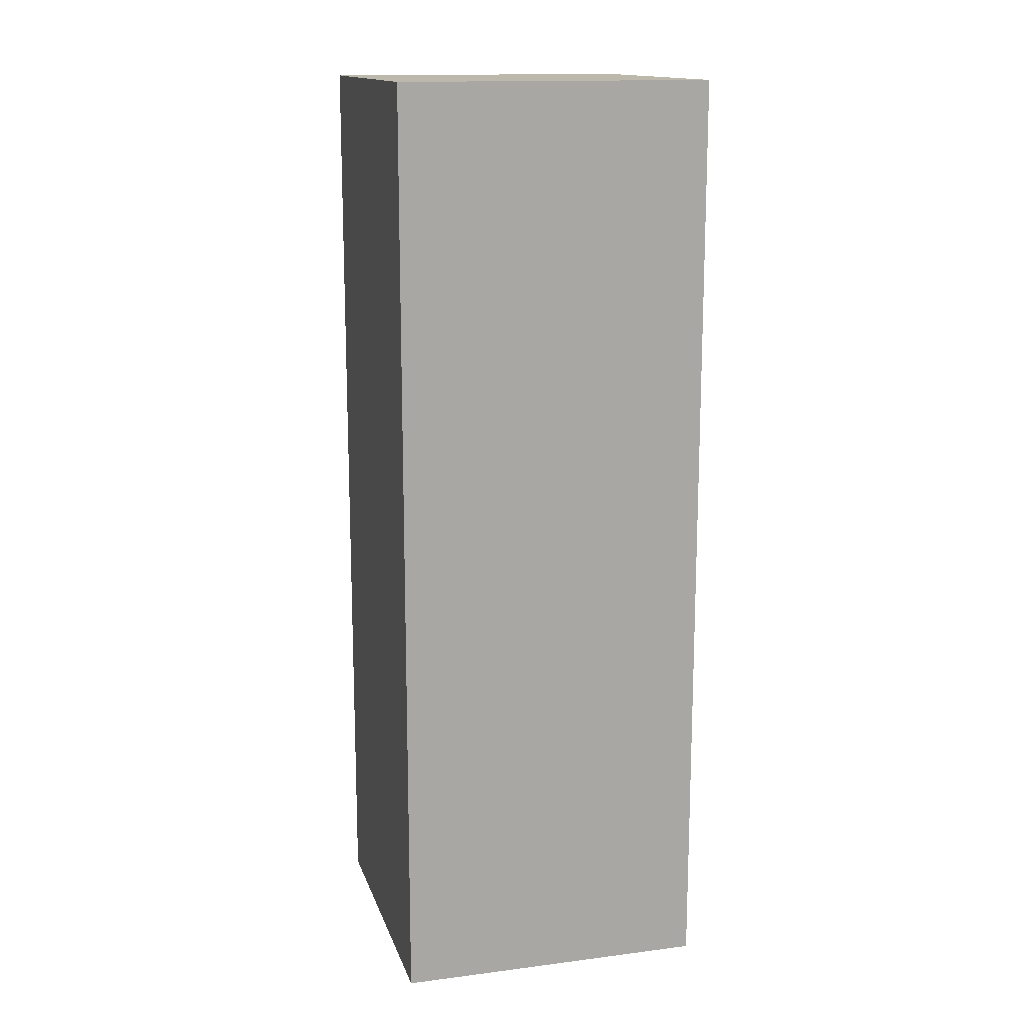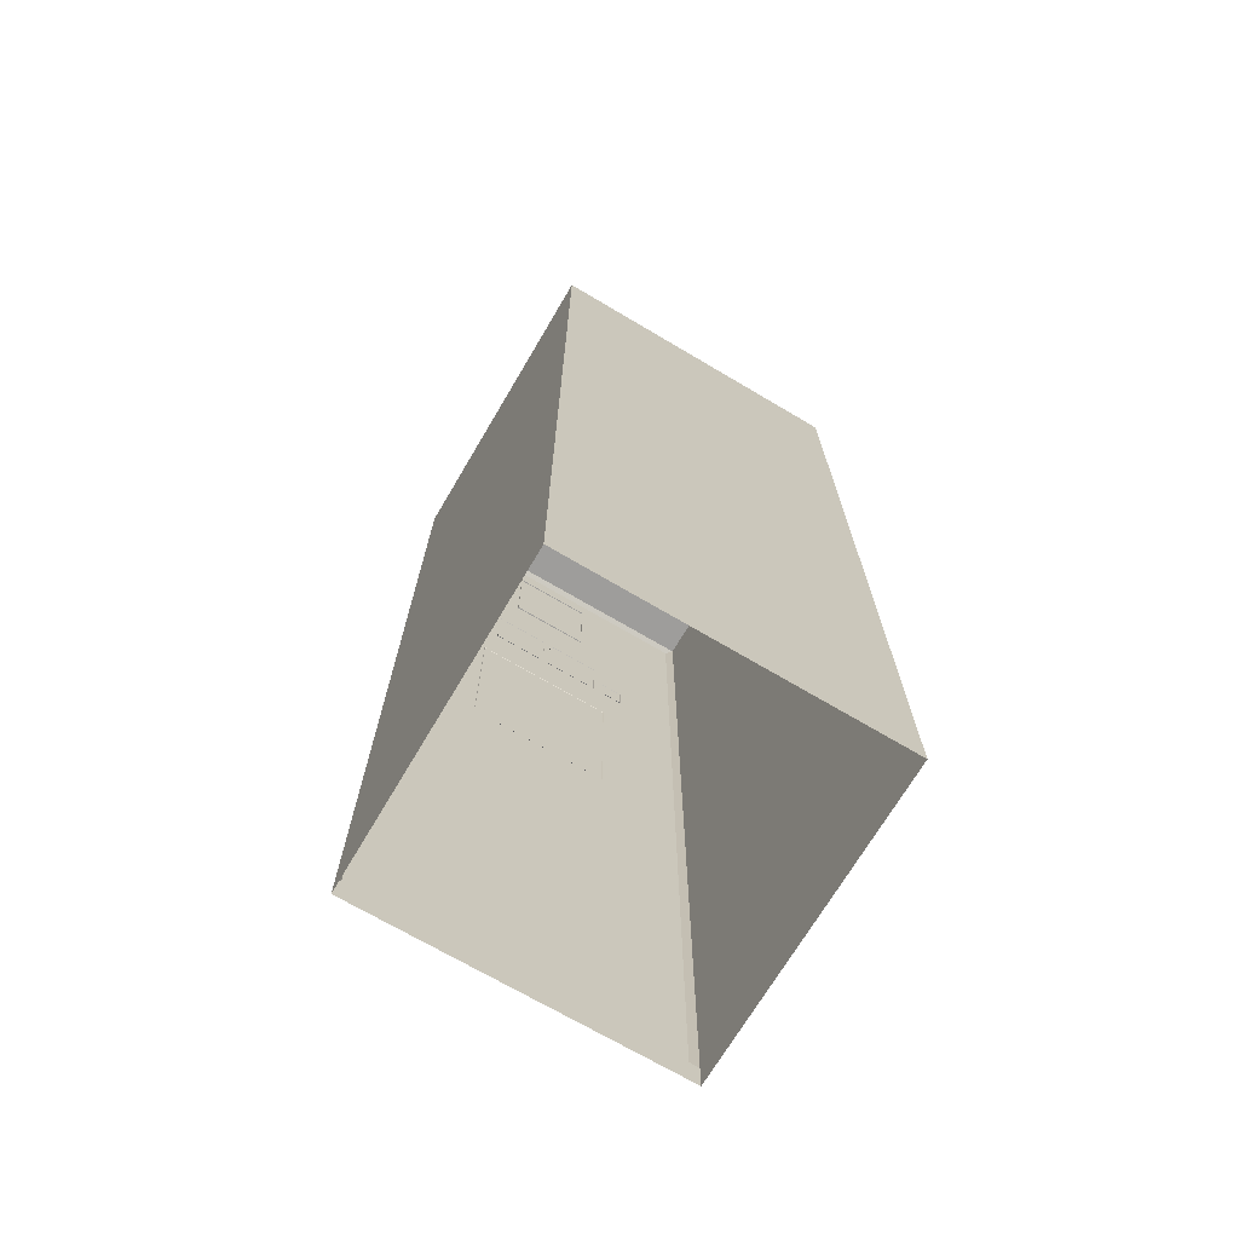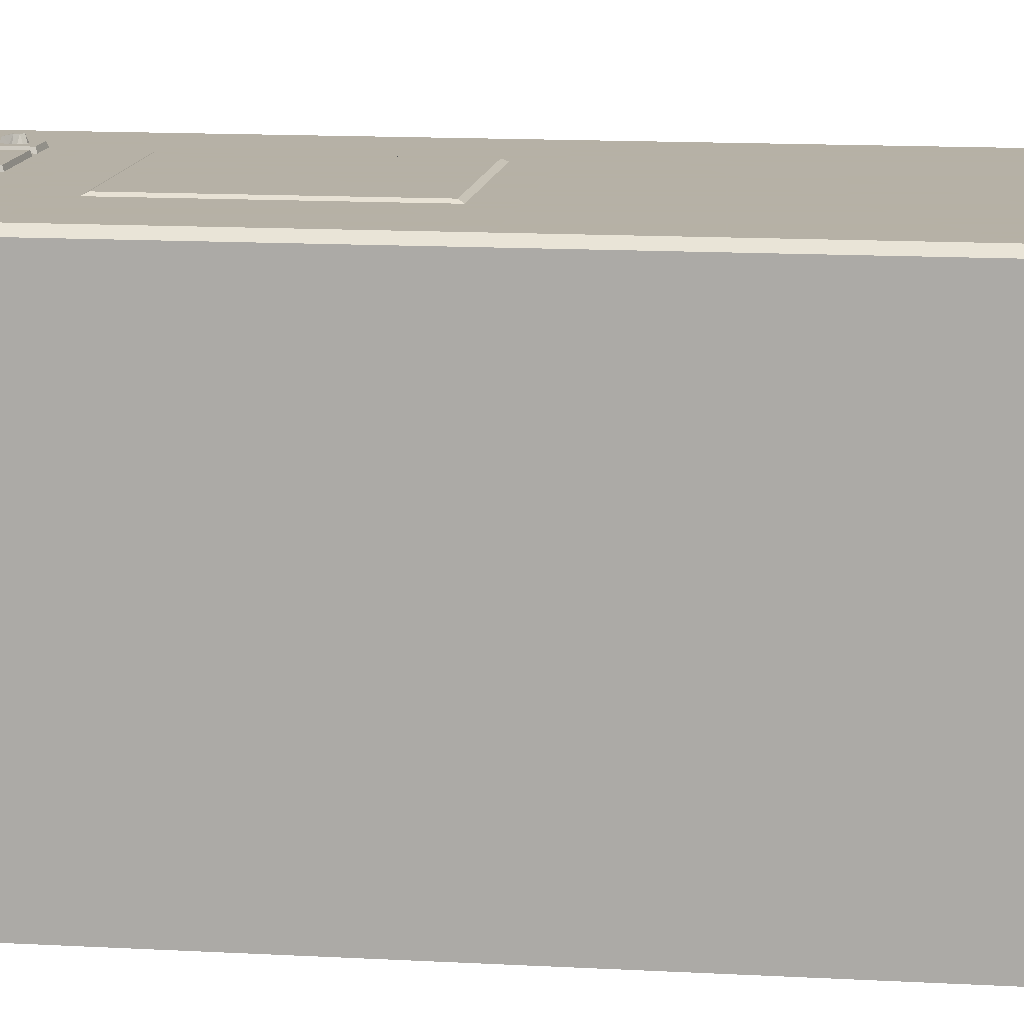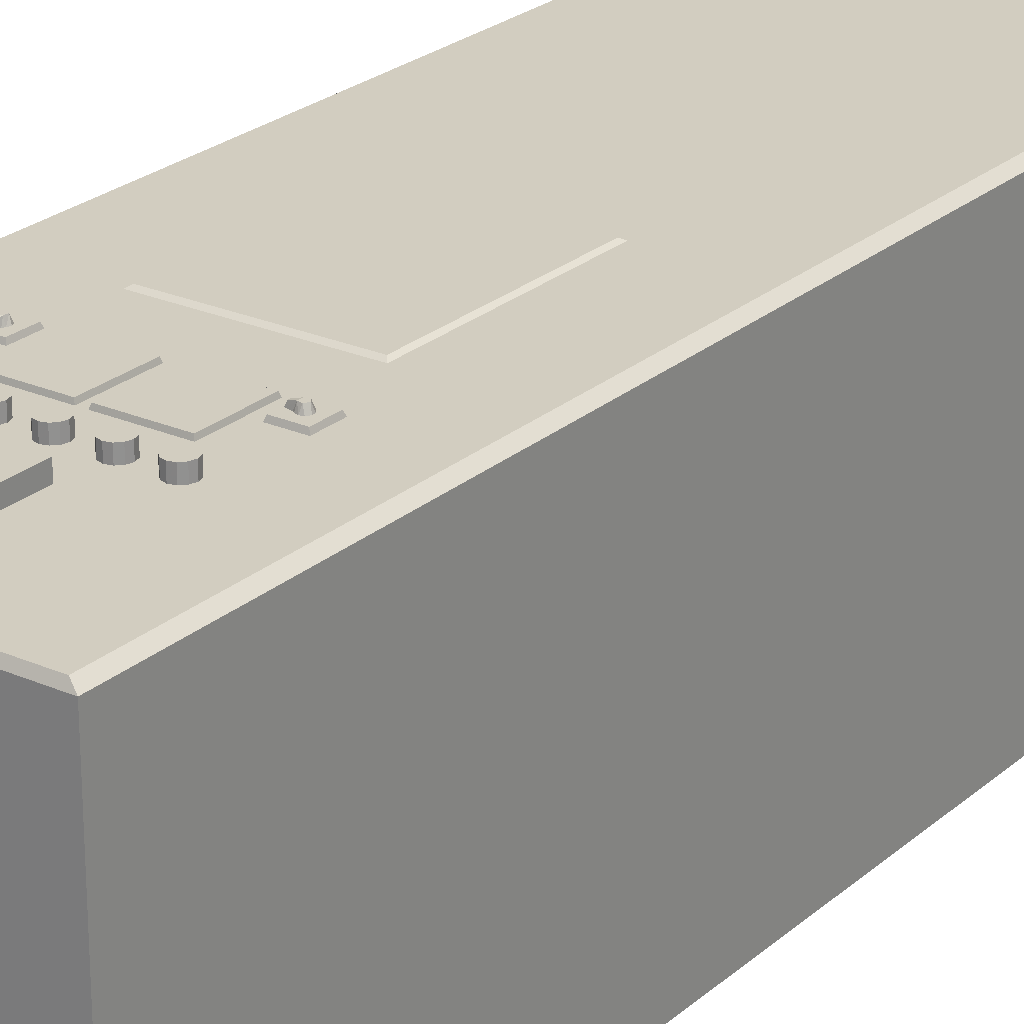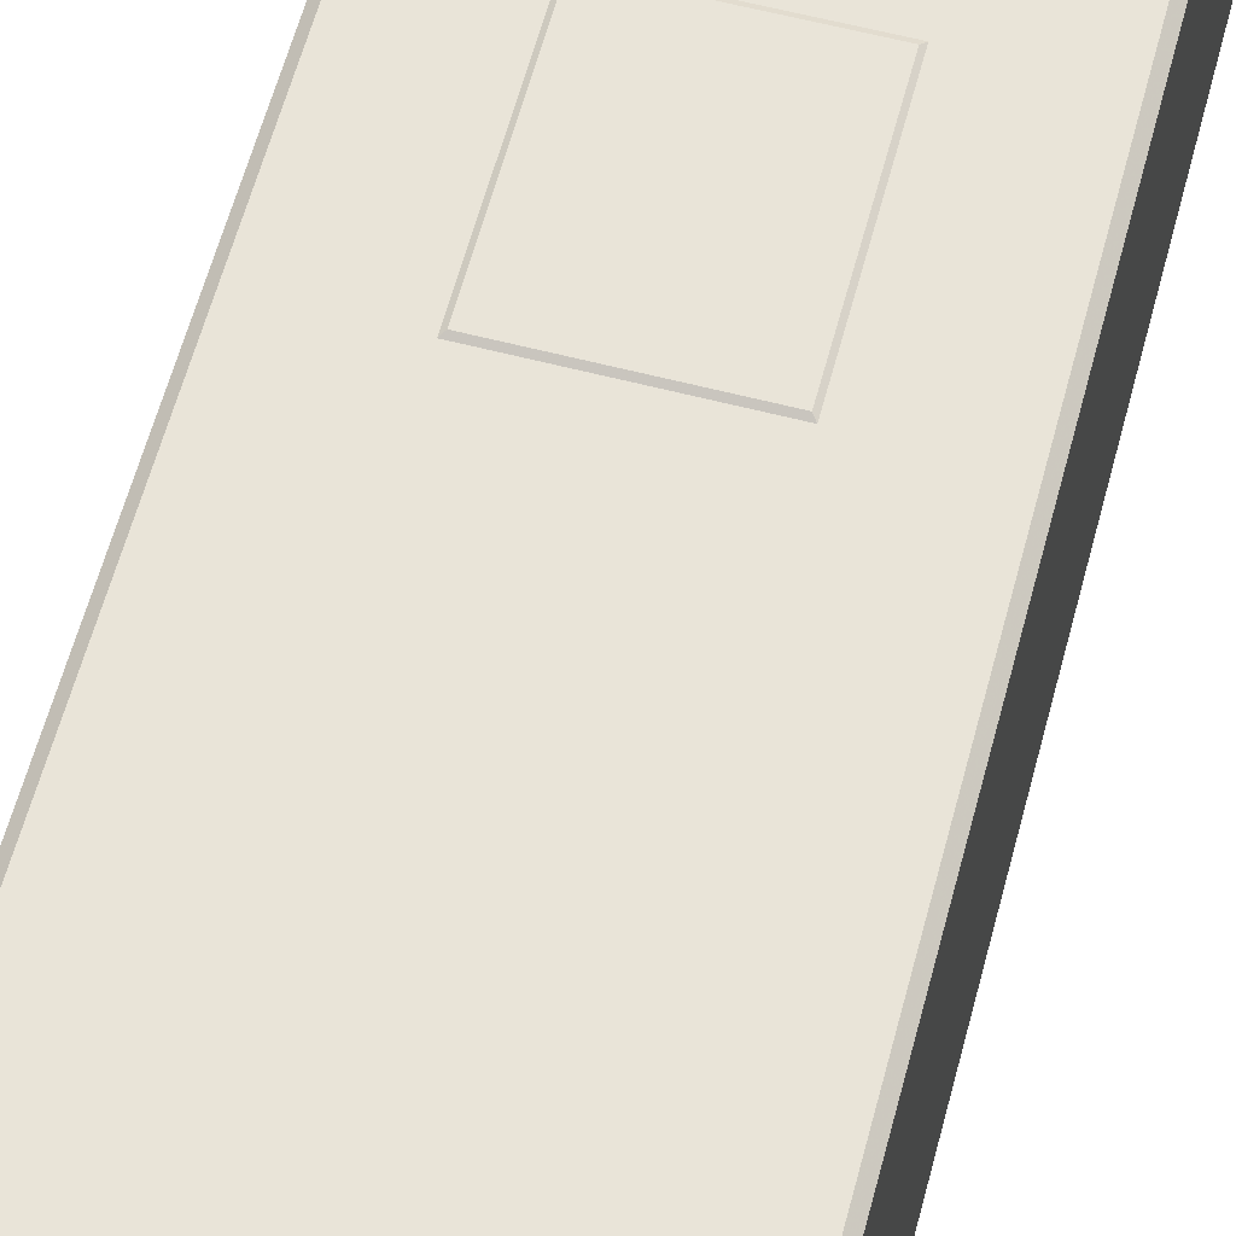
<metadata>
{"format":"obj","ext":"obj","renderer":"f3d","projection":"perspective","resolution":1024,"background":"white","views":[{"elev":14.7,"azim":164.7,"up":"+Y"},{"elev":-70.6,"azim":149.4,"up":"+Y"},{"elev":12.1,"azim":-82.1,"up":"+Z"},{"elev":24.4,"azim":-144.1,"up":"+Z"},{"elev":60.4,"azim":14.9,"up":"+Z"}]}
</metadata>
<code>
o electric_panel_tower#6_Untitled.010
v -0.3 -0.01594 0.2801
v 0.3 -0.01594 0.2801
v -0.3 -0.01594 -0.3099
v 0.3 -0.01594 -0.3099
v -0.3 0.03406 0.2801
v 0.3 0.03406 0.2801
v -0.3 0.03406 -0.3099
v 0.3 0.03406 -0.3099
v -0.3 1.784 0.2801
v 0.3 1.784 0.2801
v -0.3 1.784 -0.3099
v 0.3 1.784 -0.3099
v -0.2879 0.04165 0.2901
v 0.2879 0.04165 0.2901
v -0.2879 1.779 0.2901
v 0.2879 1.779 0.2901
v 0.2879 0.1841 0.2901
v -0.2879 0.1841 0.2901
v -0.2879 1.534 0.2901
v 0.2879 1.534 0.2901
v 0.2879 0.8591 0.2901
v -0.2879 0.8591 0.2901
v -0.2879 1.309 0.2901
v 0.2879 1.309 0.2901
v -0.1715 1.33 0.2893
v -0.1263 1.33 0.2893
v -0.1715 1.375 0.2894
v -0.1263 1.375 0.2894
v -0.169 1.333 0.2961
v -0.1288 1.333 0.2961
v -0.169 1.373 0.2962
v -0.1288 1.373 0.2962
v -0.1488 1.343 0.2958
v -0.154 1.345 0.2958
v -0.1572 1.349 0.2957
v -0.1572 1.355 0.2957
v -0.154 1.359 0.2958
v -0.1488 1.361 0.2958
v -0.1437 1.359 0.2958
v -0.1405 1.357 0.2958
v -0.1405 1.347 0.2958
v -0.1437 1.345 0.2958
v -0.1505 1.347 0.3053
v -0.1542 1.352 0.3053
v -0.1505 1.357 0.3053
v -0.1445 1.356 0.3053
v -0.1445 1.348 0.3053
v -0.1306 1.355 0.2958
v -0.1306 1.349 0.2958
v -0.1333 1.354 0.3024
v -0.1333 1.35 0.3024
v 0.1276 1.33 0.2893
v 0.1728 1.33 0.2893
v 0.1276 1.375 0.2894
v 0.1728 1.375 0.2894
v 0.1301 1.333 0.2961
v 0.1703 1.333 0.2961
v 0.1301 1.373 0.2962
v 0.1703 1.373 0.2962
v 0.1419 1.352 0.2958
v 0.1436 1.347 0.2958
v 0.148 1.344 0.2957
v 0.1534 1.344 0.2957
v 0.1578 1.347 0.2958
v 0.1595 1.352 0.2958
v 0.1578 1.357 0.2958
v 0.1558 1.361 0.2958
v 0.1456 1.361 0.2958
v 0.1436 1.357 0.2958
v 0.1456 1.351 0.3053
v 0.1507 1.347 0.3053
v 0.1558 1.351 0.3053
v 0.1546 1.357 0.3053
v 0.1468 1.357 0.3053
v 0.1534 1.371 0.2958
v 0.148 1.371 0.2958
v 0.1524 1.368 0.3024
v 0.1489 1.368 0.3024
v -0.1093 1.33 0.2894
v -0.006064 1.33 0.2894
v -0.1093 1.433 0.2894
v -0.006064 1.433 0.2894
v -0.1074 1.332 0.2958
v -0.007987 1.332 0.2958
v -0.1074 1.432 0.2958
v -0.007987 1.432 0.2958
v -0.1331 0.9042 0.2897
v 0.1334 0.9042 0.2897
v -0.1331 1.231 0.2897
v 0.1334 1.231 0.2897
v -0.1269 0.9117 0.2935
v 0.1272 0.9117 0.2935
v -0.1269 1.223 0.2935
v 0.1272 1.223 0.2935
v 0.007144 1.33 0.2894
v 0.1104 1.33 0.2894
v 0.007144 1.433 0.2894
v 0.1104 1.433 0.2894
v 0.009067 1.332 0.2958
v 0.1084 1.332 0.2958
v 0.009067 1.432 0.2958
v 0.1084 1.432 0.2958
v 0.3 0.2565 -0.2246
v 0.3 0.2565 -0.09492
v -0.3 0.2565 -0.09492
v -0.3 0.2565 -0.2246
v 0.3 0.4163 -0.09492
v -0.3 0.4163 -0.09492
v 0.3 0.4163 -0.2246
v -0.3 0.4163 -0.2246
v 0.3 0.2565 0.07519
v 0.3 0.2565 0.2049
v -0.3 0.2565 0.2049
v -0.3 0.2565 0.07519
v 0.3 0.4163 0.2049
v -0.3 0.4163 0.2049
v 0.3 0.4163 0.07519
v -0.3 0.4163 0.07519
v -0.0753 1.552 0.2884
v 0.07469 1.552 0.2884
v -0.0753 1.732 0.2884
v 0.07469 1.732 0.2884
v -0.0753 1.552 0.3115
v 0.07469 1.552 0.3115
v -0.0753 1.732 0.3115
v 0.07469 1.732 0.3115
v 0.1062 1.499 0.2969
v 0.104 1.507 0.2969
v 0.09803 1.513 0.2969
v 0.08992 1.515 0.2969
v 0.0818 1.513 0.2969
v 0.07586 1.507 0.2969
v 0.07369 1.499 0.2969
v 0.07586 1.49 0.2969
v 0.0818 1.485 0.2969
v 0.08992 1.482 0.2969
v 0.09803 1.485 0.2969
v 0.104 1.49 0.2969
v 0.1062 1.499 0.315
v 0.104 1.507 0.315
v 0.09803 1.513 0.315
v 0.08992 1.515 0.315
v 0.0818 1.513 0.315
v 0.07586 1.507 0.315
v 0.07369 1.499 0.315
v 0.07586 1.49 0.315
v 0.0818 1.485 0.315
v 0.08992 1.482 0.315
v 0.09803 1.485 0.315
v 0.104 1.49 0.315
v -0.075 1.499 0.2969
v -0.07717 1.507 0.2969
v -0.08311 1.513 0.2969
v -0.09123 1.515 0.2969
v -0.09934 1.513 0.2969
v -0.1053 1.507 0.2969
v -0.1075 1.499 0.2969
v -0.1053 1.491 0.2969
v -0.09934 1.485 0.2969
v -0.09123 1.482 0.2969
v -0.08311 1.485 0.2969
v -0.07717 1.491 0.2969
v -0.07499 1.499 0.315
v -0.07717 1.507 0.315
v -0.08311 1.513 0.315
v -0.09123 1.515 0.315
v -0.09934 1.513 0.315
v -0.1053 1.507 0.315
v -0.1075 1.499 0.315
v -0.1053 1.491 0.315
v -0.09934 1.485 0.315
v -0.09123 1.482 0.315
v -0.08311 1.485 0.315
v -0.07717 1.491 0.315
v -0.1348 1.499 0.2969
v -0.137 1.507 0.2969
v -0.1429 1.513 0.2969
v -0.151 1.515 0.2969
v -0.1592 1.513 0.2969
v -0.1651 1.507 0.2969
v -0.1673 1.499 0.2969
v -0.1651 1.491 0.2969
v -0.1592 1.485 0.2969
v -0.151 1.482 0.2969
v -0.1429 1.485 0.2969
v -0.137 1.491 0.2969
v -0.1348 1.499 0.315
v -0.137 1.507 0.315
v -0.1429 1.513 0.315
v -0.151 1.515 0.315
v -0.1592 1.513 0.315
v -0.1651 1.507 0.315
v -0.1673 1.499 0.315
v -0.1651 1.491 0.315
v -0.1592 1.485 0.315
v -0.151 1.482 0.315
v -0.1429 1.485 0.315
v -0.137 1.491 0.315
v 0.1661 1.499 0.2969
v 0.164 1.507 0.2969
v 0.158 1.513 0.2969
v 0.1499 1.515 0.2969
v 0.1418 1.513 0.2969
v 0.1358 1.507 0.2969
v 0.1337 1.499 0.2969
v 0.1358 1.491 0.2969
v 0.1418 1.485 0.2969
v 0.1499 1.482 0.2969
v 0.158 1.485 0.2969
v 0.164 1.491 0.2969
v 0.1661 1.499 0.315
v 0.164 1.507 0.315
v 0.158 1.513 0.315
v 0.1499 1.515 0.315
v 0.1418 1.513 0.315
v 0.1358 1.507 0.315
v 0.1337 1.499 0.315
v 0.1358 1.491 0.315
v 0.1418 1.485 0.315
v 0.1499 1.482 0.315
v 0.158 1.485 0.315
v 0.164 1.491 0.315
v -0.01322 1.499 0.2969
v -0.0154 1.507 0.2969
v -0.02134 1.513 0.2969
v -0.02945 1.515 0.2969
v -0.03757 1.513 0.2969
v -0.04351 1.507 0.2969
v -0.04569 1.499 0.2969
v -0.04351 1.491 0.2969
v -0.03757 1.485 0.2969
v -0.02945 1.482 0.2969
v -0.02134 1.485 0.2969
v -0.0154 1.491 0.2969
v -0.01322 1.499 0.315
v -0.0154 1.507 0.315
v -0.02134 1.513 0.315
v -0.02945 1.515 0.315
v -0.03757 1.513 0.315
v -0.04351 1.507 0.315
v -0.04569 1.499 0.315
v -0.04351 1.491 0.315
v -0.03757 1.485 0.315
v -0.02945 1.482 0.315
v -0.02134 1.485 0.315
v -0.0154 1.491 0.315
v 0.04806 1.499 0.2969
v 0.04588 1.507 0.2969
v 0.03994 1.513 0.2969
v 0.03182 1.515 0.2969
v 0.02371 1.513 0.2969
v 0.01777 1.507 0.2969
v 0.01559 1.499 0.2969
v 0.01777 1.491 0.2969
v 0.02371 1.485 0.2969
v 0.03182 1.482 0.2969
v 0.03994 1.485 0.2969
v 0.04588 1.491 0.2969
v 0.04806 1.499 0.315
v 0.04588 1.507 0.315
v 0.03994 1.513 0.315
v 0.03182 1.515 0.315
v 0.02371 1.513 0.315
v 0.01777 1.507 0.315
v 0.01559 1.499 0.315
v 0.01777 1.491 0.315
v 0.02371 1.485 0.315
v 0.03182 1.482 0.315
v 0.03994 1.485 0.315
v 0.04588 1.491 0.315
f 12 11 9
f 9 10 12
f 6 5 1
f 1 2 6
f 8 6 2
f 2 4 8
f 7 8 4
f 4 3 7
f 5 7 3
f 3 1 5
f 14 17 18
f 18 13 14
f 11 12 8
f 8 7 11
f 15 16 10
f 10 9 15
f 14 13 5
f 5 6 14
f 6 10 16
f 6 16 20
f 6 20 24
f 6 24 21
f 6 21 17
f 6 17 14
f 9 5 13
f 9 13 18
f 9 18 22
f 9 22 23
f 9 23 19
f 9 19 15
f 21 22 18
f 18 17 21
f 16 15 19
f 19 20 16
f 24 23 22
f 22 21 24
f 20 19 23
f 23 24 20
f 32 31 29
f 29 30 32
f 30 29 25
f 25 26 30
f 32 30 26
f 26 28 32
f 31 32 28
f 28 27 31
f 29 31 27
f 27 25 29
f 59 58 56
f 56 57 59
f 57 56 52
f 52 53 57
f 59 57 53
f 53 55 59
f 58 59 55
f 55 54 58
f 56 58 54
f 54 52 56
f 83 84 86
f 86 85 83
f 79 80 84
f 84 83 79
f 80 82 86
f 86 84 80
f 82 81 85
f 85 86 82
f 81 79 83
f 83 85 81
f 91 92 94
f 94 93 91
f 87 88 92
f 92 91 87
f 88 90 94
f 94 92 88
f 90 89 93
f 93 94 90
f 89 87 91
f 91 93 89
f 99 100 102
f 102 101 99
f 95 96 100
f 100 99 95
f 96 98 102
f 102 100 96
f 98 97 101
f 101 102 98
f 97 95 99
f 99 101 97
f 109 107 104
f 104 103 109
f 108 110 106
f 106 105 108
f 9 108 105
f 9 105 118
f 9 118 116
f 111 117 115
f 115 112 111
f 114 113 116
f 116 118 114
f 123 124 126
f 126 125 123
f 119 120 124
f 124 123 119
f 120 122 126
f 126 124 120
f 122 121 125
f 125 126 122
f 121 119 123
f 123 125 121
f 107 109 12
f 12 10 107
f 103 8 12
f 12 109 103
f 104 6 8
f 8 103 104
f 104 107 10
f 10 115 117
f 104 10 117
f 104 117 111
f 6 104 111
f 111 112 6
f 10 6 112
f 112 115 10
f 9 116 113
f 113 5 9
f 105 106 7
f 105 7 5
f 114 105 5
f 113 114 5
f 114 118 105
f 11 7 106
f 106 110 11
f 11 110 108
f 108 9 11
f 139 140 141
f 139 141 142
f 139 142 143
f 139 143 144
f 139 144 145
f 139 145 146
f 139 146 147
f 139 147 148
f 139 148 149
f 139 149 150
f 163 164 165
f 163 165 166
f 163 166 167
f 163 167 168
f 163 168 169
f 163 169 170
f 163 170 171
f 163 171 172
f 163 172 173
f 163 173 174
f 187 188 189
f 187 189 190
f 187 190 191
f 187 191 192
f 187 192 193
f 187 193 194
f 187 194 195
f 187 195 196
f 187 196 197
f 187 197 198
f 211 212 213
f 211 213 214
f 211 214 215
f 211 215 216
f 211 216 217
f 211 217 218
f 211 218 219
f 211 219 220
f 211 220 221
f 211 221 222
f 235 236 237
f 235 237 238
f 235 238 239
f 235 239 240
f 235 240 241
f 235 241 242
f 235 242 243
f 235 243 244
f 235 244 245
f 235 245 246
f 259 260 261
f 259 261 262
f 259 262 263
f 259 263 264
f 259 264 265
f 259 265 266
f 259 266 267
f 259 267 268
f 259 268 269
f 259 269 270
f 33 43 34
f 44 35 34
f 34 43 44
f 35 44 36
f 45 37 36
f 36 44 45
f 37 45 38
f 46 39 38
f 38 45 46
f 39 46 40
f 51 49 48
f 48 50 51
f 41 47 42
f 43 33 42
f 42 47 43
f 43 47 46
f 43 46 45
f 43 45 44
f 46 50 48
f 48 40 46
f 47 51 50
f 50 46 47
f 41 49 51
f 51 47 41
f 60 61 70
f 61 62 71
f 71 70 61
f 62 63 71
f 63 64 72
f 72 71 63
f 64 65 72
f 65 66 73
f 73 72 65
f 66 67 73
f 75 76 78
f 78 77 75
f 68 69 74
f 69 60 70
f 70 74 69
f 70 71 72
f 70 72 73
f 70 73 74
f 75 77 73
f 73 67 75
f 77 78 74
f 74 73 77
f 78 76 68
f 68 74 78
f 140 139 127
f 127 128 140
f 141 140 128
f 128 129 141
f 142 141 129
f 129 130 142
f 143 142 130
f 130 131 143
f 144 143 131
f 131 132 144
f 145 144 132
f 132 133 145
f 146 145 133
f 133 134 146
f 147 146 134
f 134 135 147
f 148 147 135
f 135 136 148
f 149 148 136
f 136 137 149
f 150 149 137
f 137 138 150
f 139 150 138
f 138 127 139
f 164 163 151
f 151 152 164
f 165 164 152
f 152 153 165
f 166 165 153
f 153 154 166
f 167 166 154
f 154 155 167
f 168 167 155
f 155 156 168
f 169 168 156
f 156 157 169
f 170 169 157
f 157 158 170
f 171 170 158
f 158 159 171
f 172 171 159
f 159 160 172
f 173 172 160
f 160 161 173
f 174 173 161
f 161 162 174
f 163 174 162
f 162 151 163
f 188 187 175
f 175 176 188
f 189 188 176
f 176 177 189
f 190 189 177
f 177 178 190
f 191 190 178
f 178 179 191
f 192 191 179
f 179 180 192
f 193 192 180
f 180 181 193
f 194 193 181
f 181 182 194
f 195 194 182
f 182 183 195
f 196 195 183
f 183 184 196
f 197 196 184
f 184 185 197
f 198 197 185
f 185 186 198
f 187 198 186
f 186 175 187
f 212 211 199
f 199 200 212
f 213 212 200
f 200 201 213
f 214 213 201
f 201 202 214
f 215 214 202
f 202 203 215
f 216 215 203
f 203 204 216
f 217 216 204
f 204 205 217
f 218 217 205
f 205 206 218
f 219 218 206
f 206 207 219
f 220 219 207
f 207 208 220
f 221 220 208
f 208 209 221
f 222 221 209
f 209 210 222
f 211 222 210
f 210 199 211
f 236 235 223
f 223 224 236
f 237 236 224
f 224 225 237
f 238 237 225
f 225 226 238
f 239 238 226
f 226 227 239
f 240 239 227
f 227 228 240
f 241 240 228
f 228 229 241
f 242 241 229
f 229 230 242
f 243 242 230
f 230 231 243
f 244 243 231
f 231 232 244
f 245 244 232
f 232 233 245
f 246 245 233
f 233 234 246
f 235 246 234
f 234 223 235
f 260 259 247
f 247 248 260
f 261 260 248
f 248 249 261
f 262 261 249
f 249 250 262
f 263 262 250
f 250 251 263
f 264 263 251
f 251 252 264
f 265 264 252
f 252 253 265
f 266 265 253
f 253 254 266
f 267 266 254
f 254 255 267
f 268 267 255
f 255 256 268
f 269 268 256
f 256 257 269
f 270 269 257
f 257 258 270
f 259 270 258
f 258 247 259

</code>
